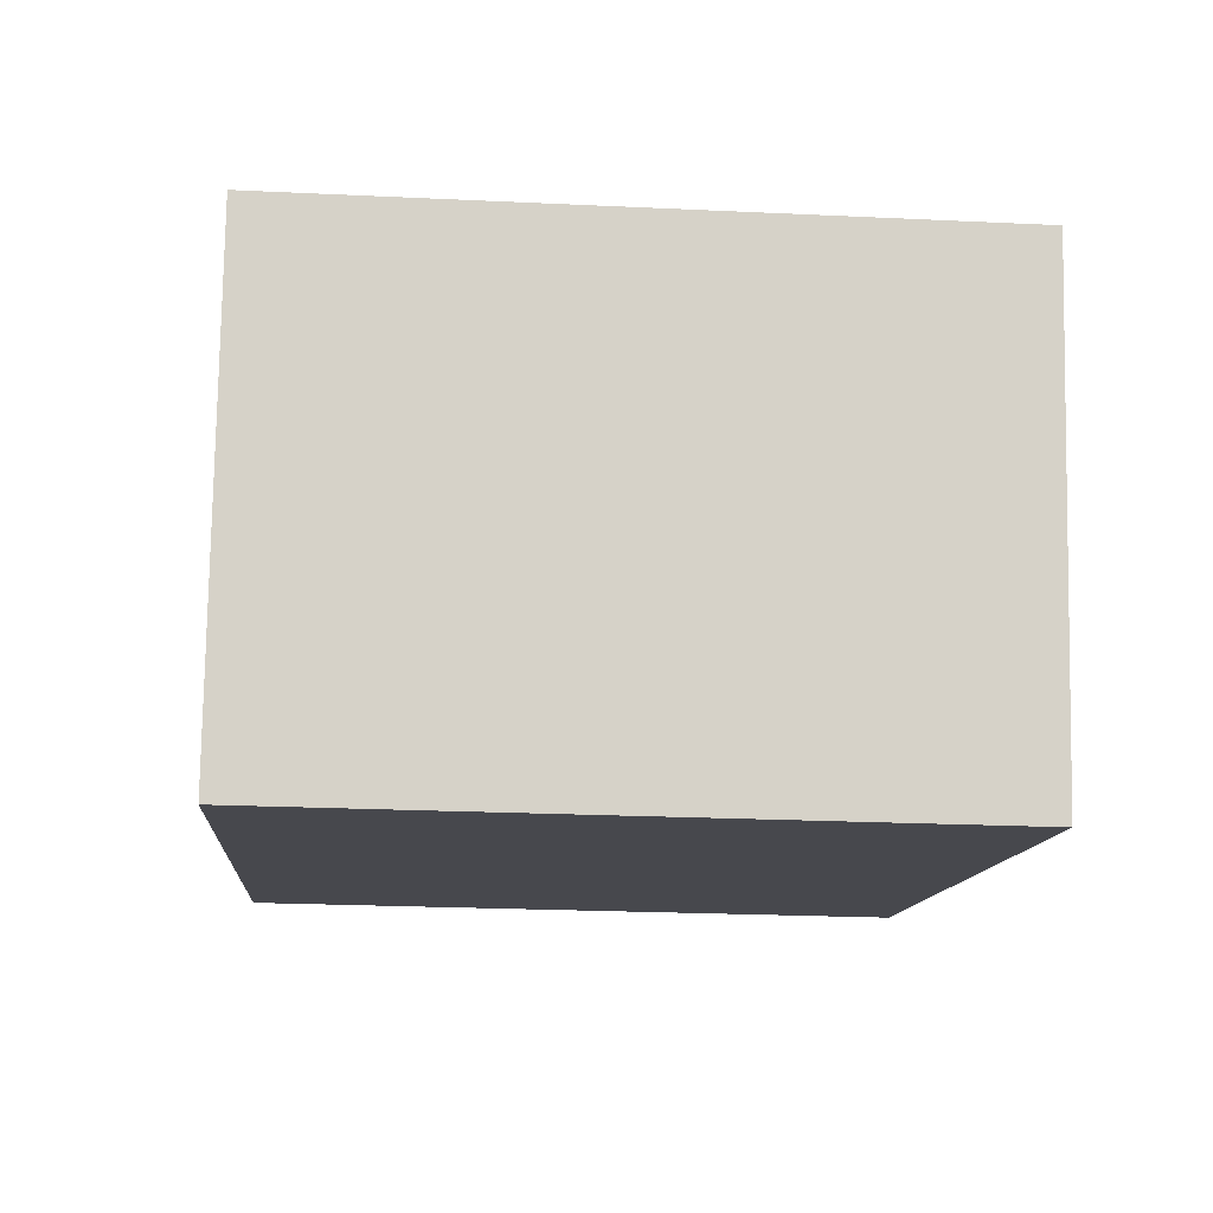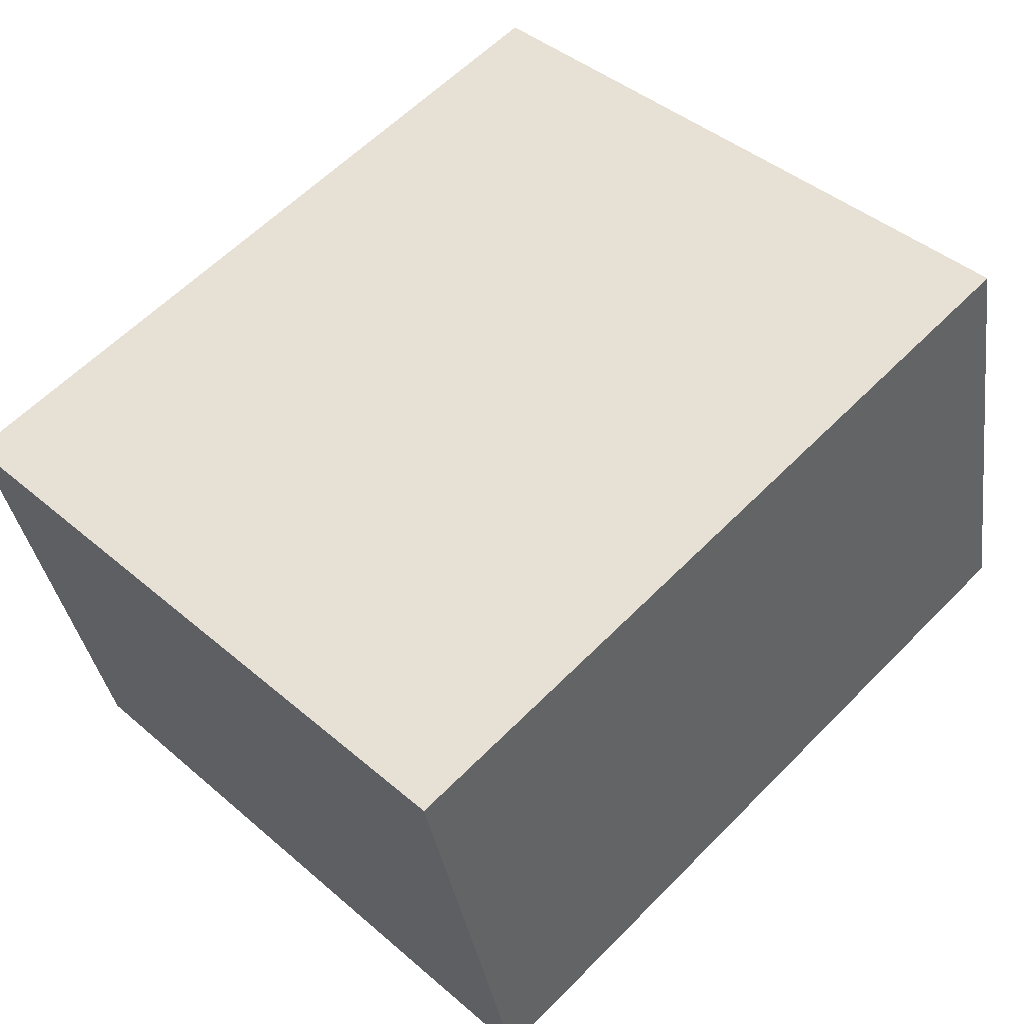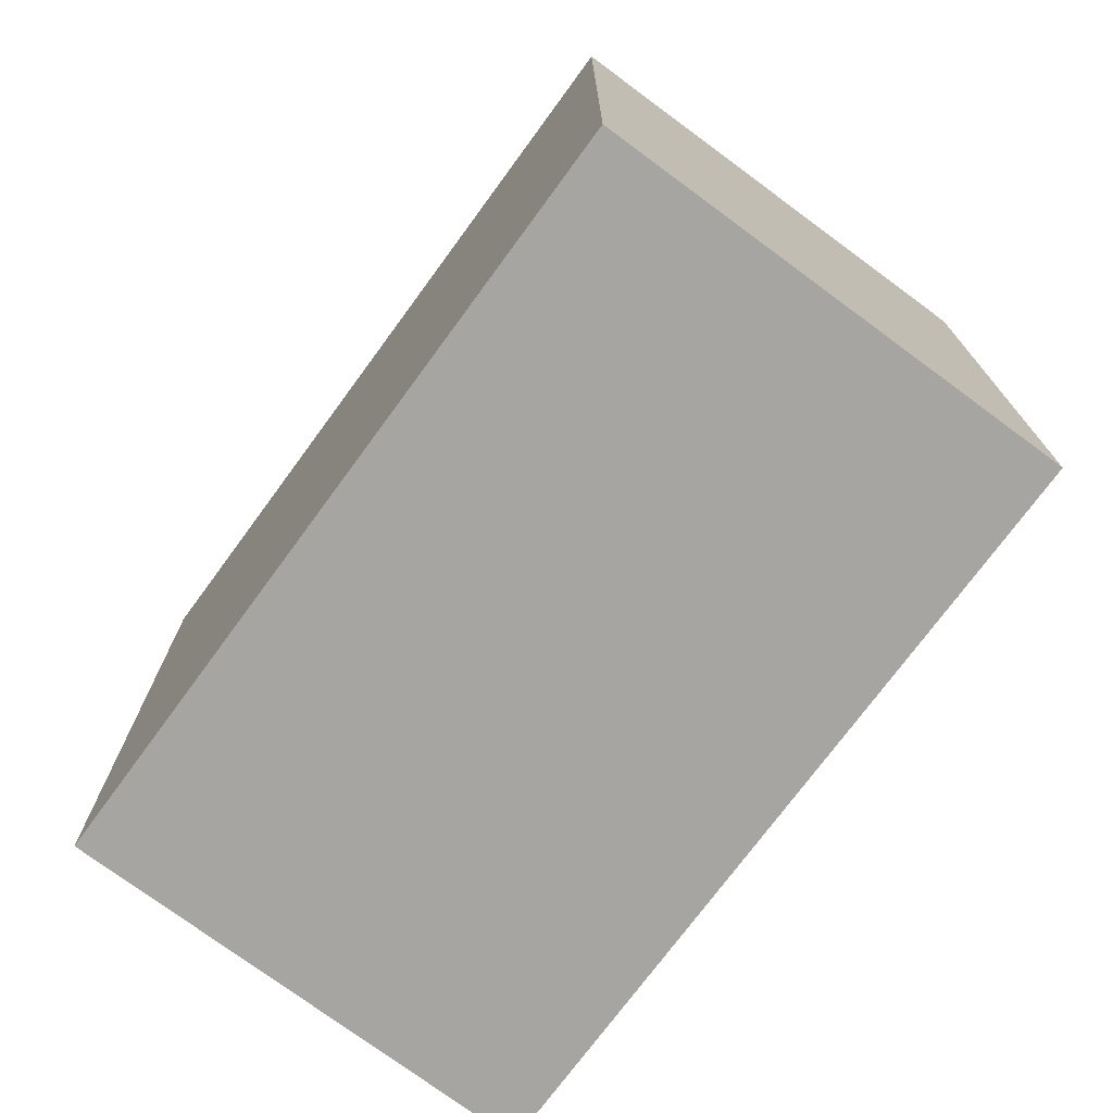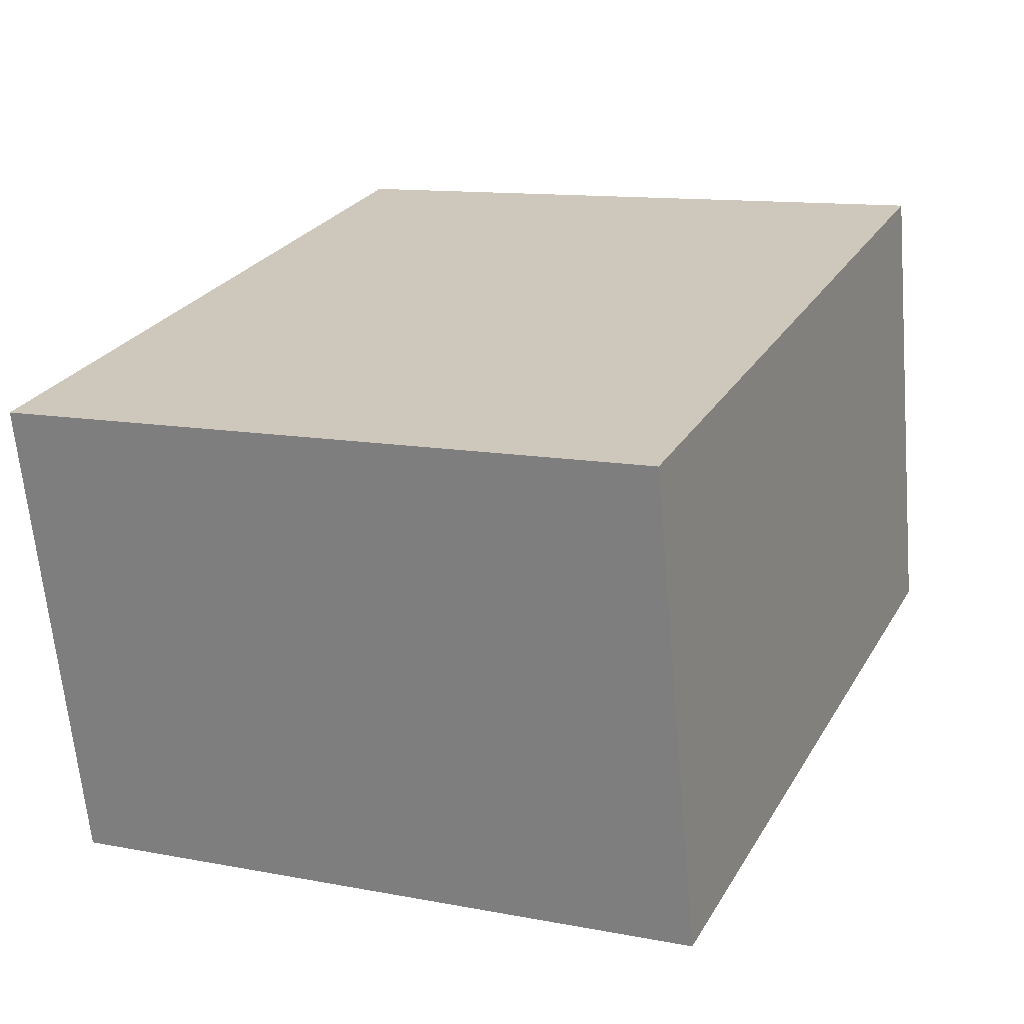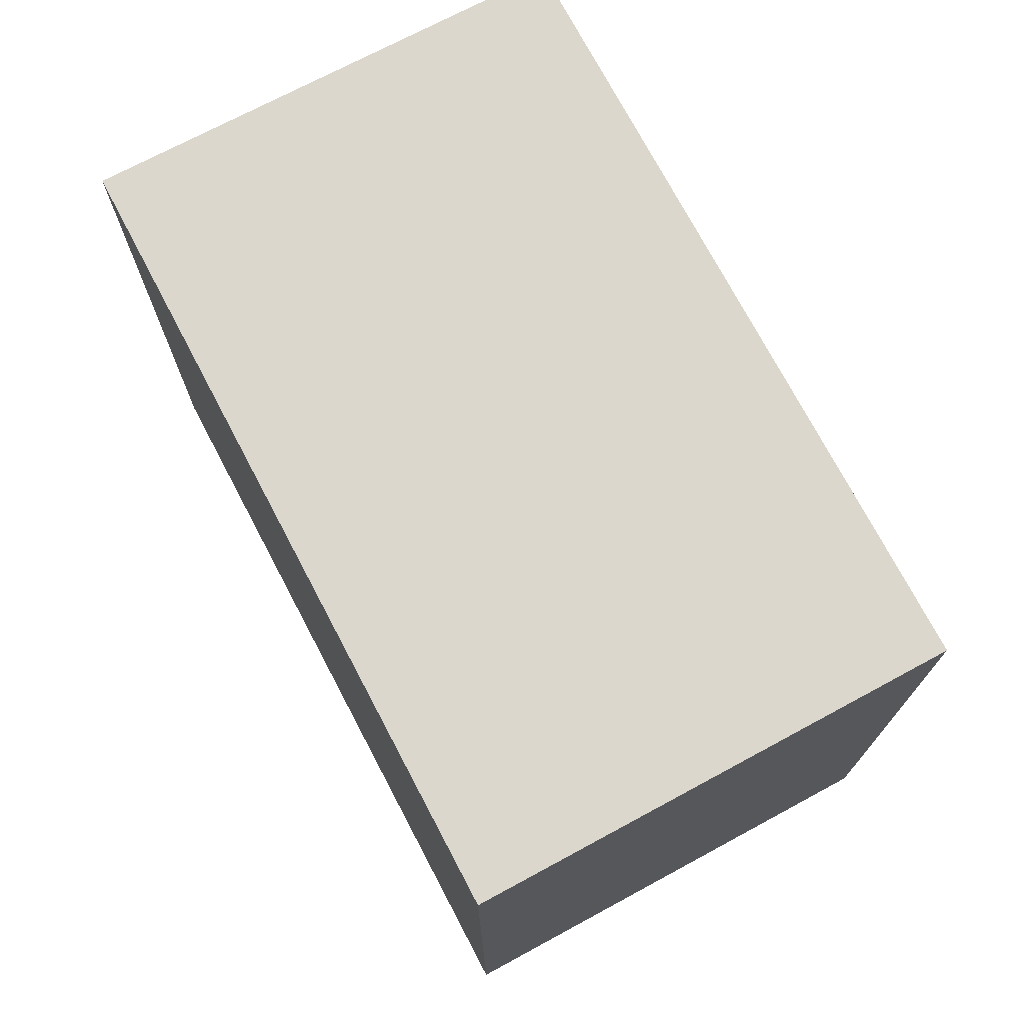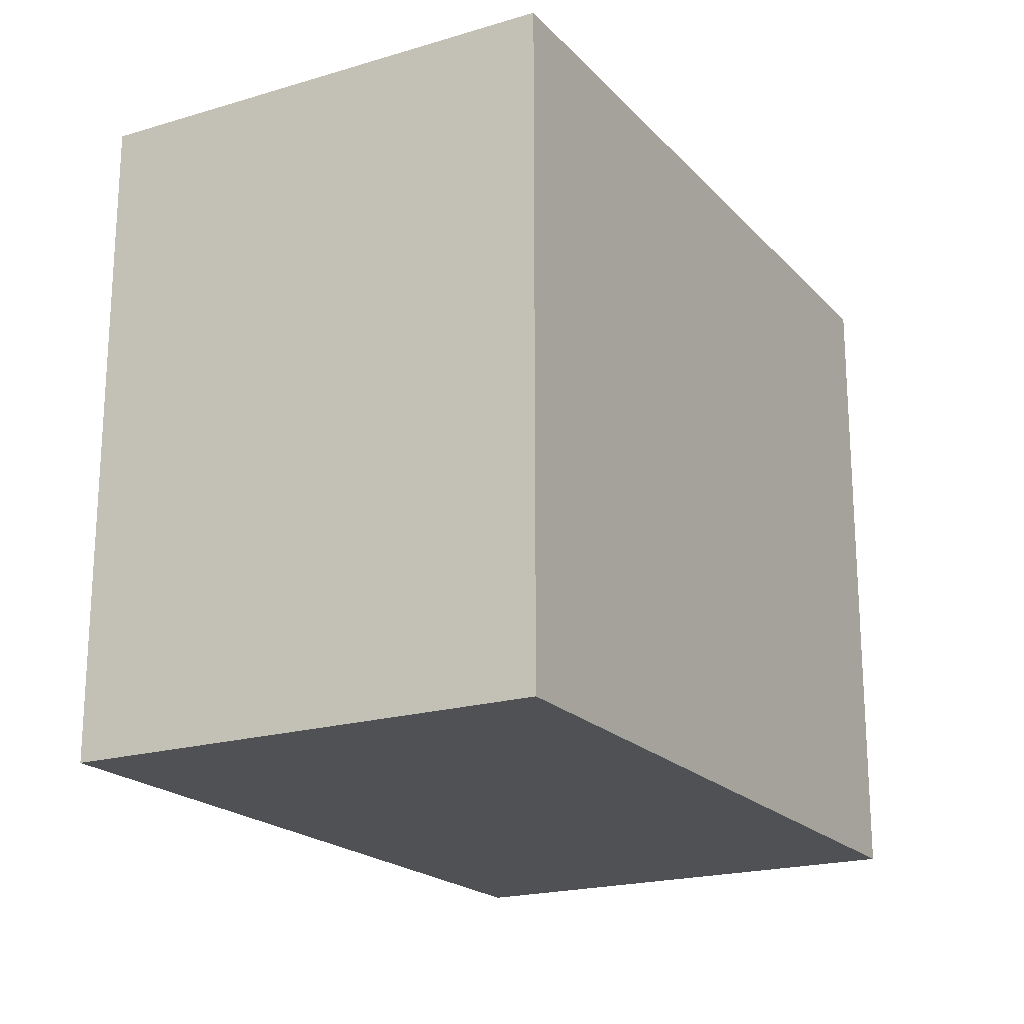
<metadata>
{"format":"obj","ext":"obj","renderer":"f3d","projection":"perspective","resolution":1024,"background":"white","views":[{"elev":-23.8,"azim":85.5,"up":"+Z"},{"elev":43.1,"azim":135.3,"up":"+Z"},{"elev":-73.9,"azim":-114.2,"up":"+Y"},{"elev":12.1,"azim":114.3,"up":"+Z"},{"elev":73.3,"azim":74.3,"up":"+Y"},{"elev":-20.1,"azim":131.5,"up":"+Y"}]}
</metadata>
<code>
v  2.625 17.06 12.15
v  13.84 17.06 -2.956
v  0 17.06 1.045e-15
v  22.38 17.06 7.919
v  19.65 17.06 -4.198
v  19.65 2.571e-16 -4.198
v  0 0 0
v  13.84 1.81e-16 -2.956
v  2.625 -7.439e-16 12.15
v  22.38 -4.849e-16 7.919
g defaultobject
f 1 2 3
f 2 1 4
f 2 4 5
f 6 2 5
f 2 6 3
f 3 6 7
f 7 6 8
f 7 1 3
f 1 7 9
f 9 4 1
f 4 9 10
f 10 5 4
f 5 10 6
f 8 9 7
f 9 8 6
f 9 6 10

</code>
